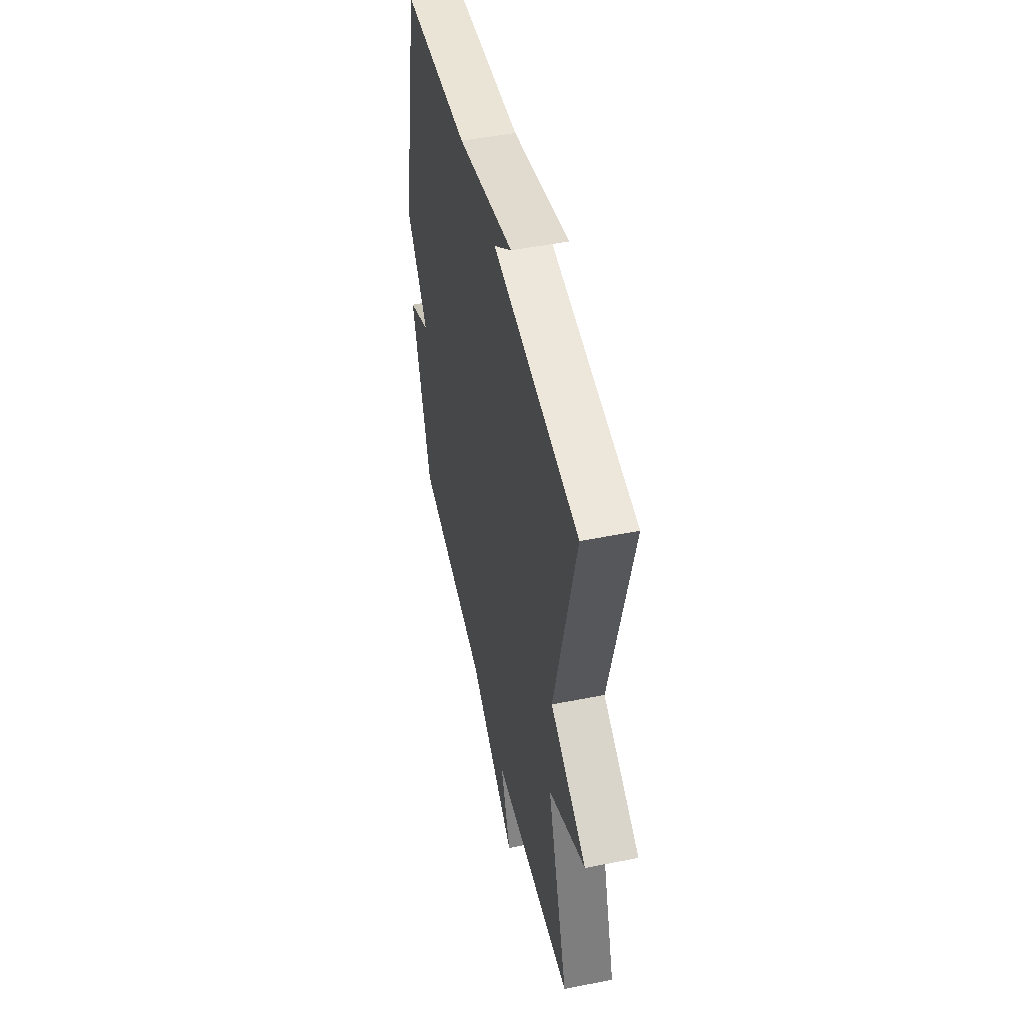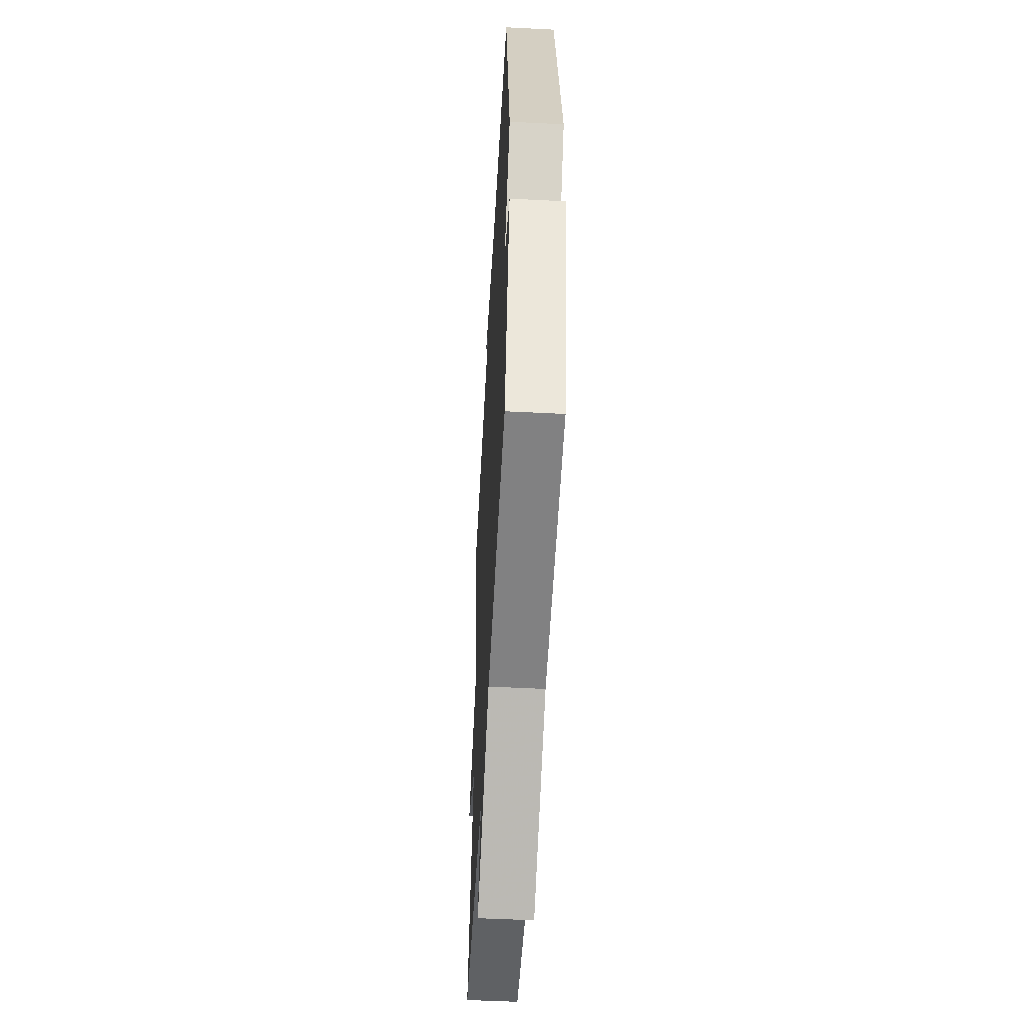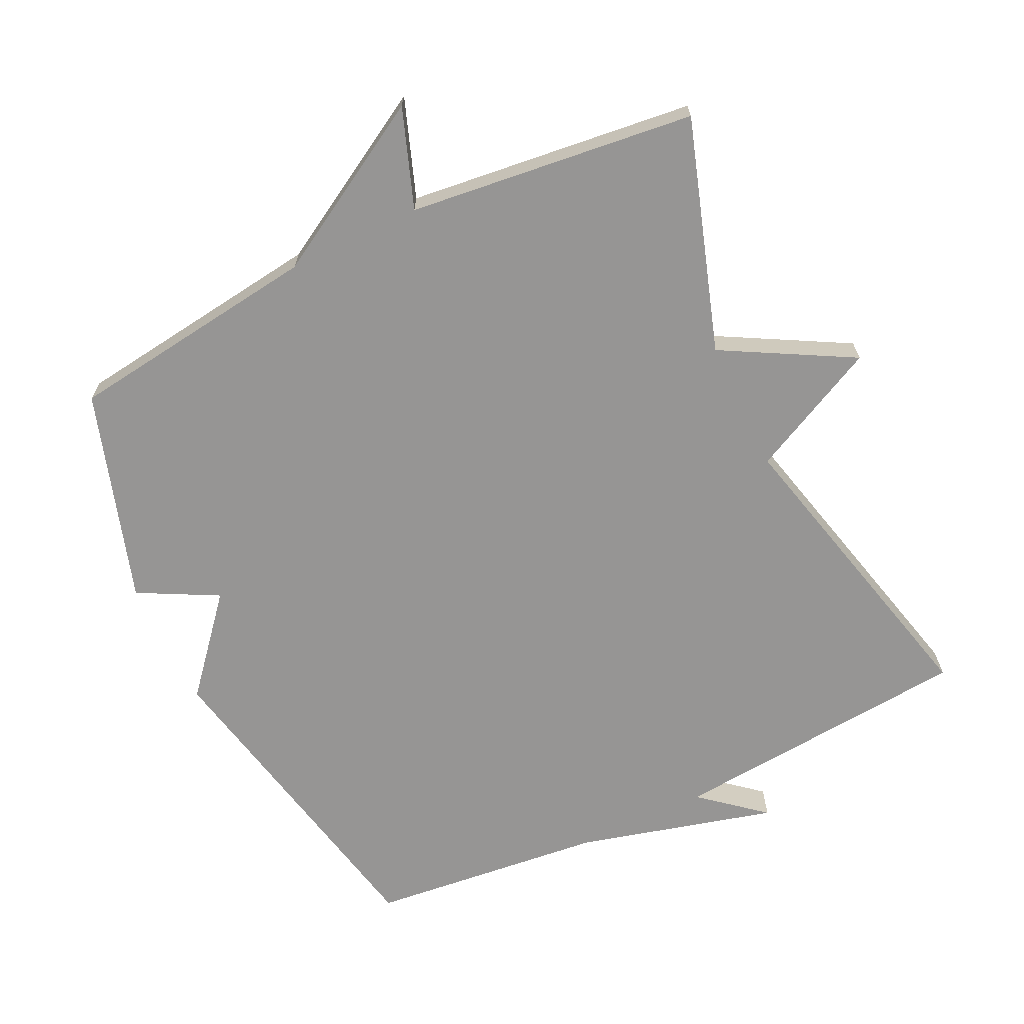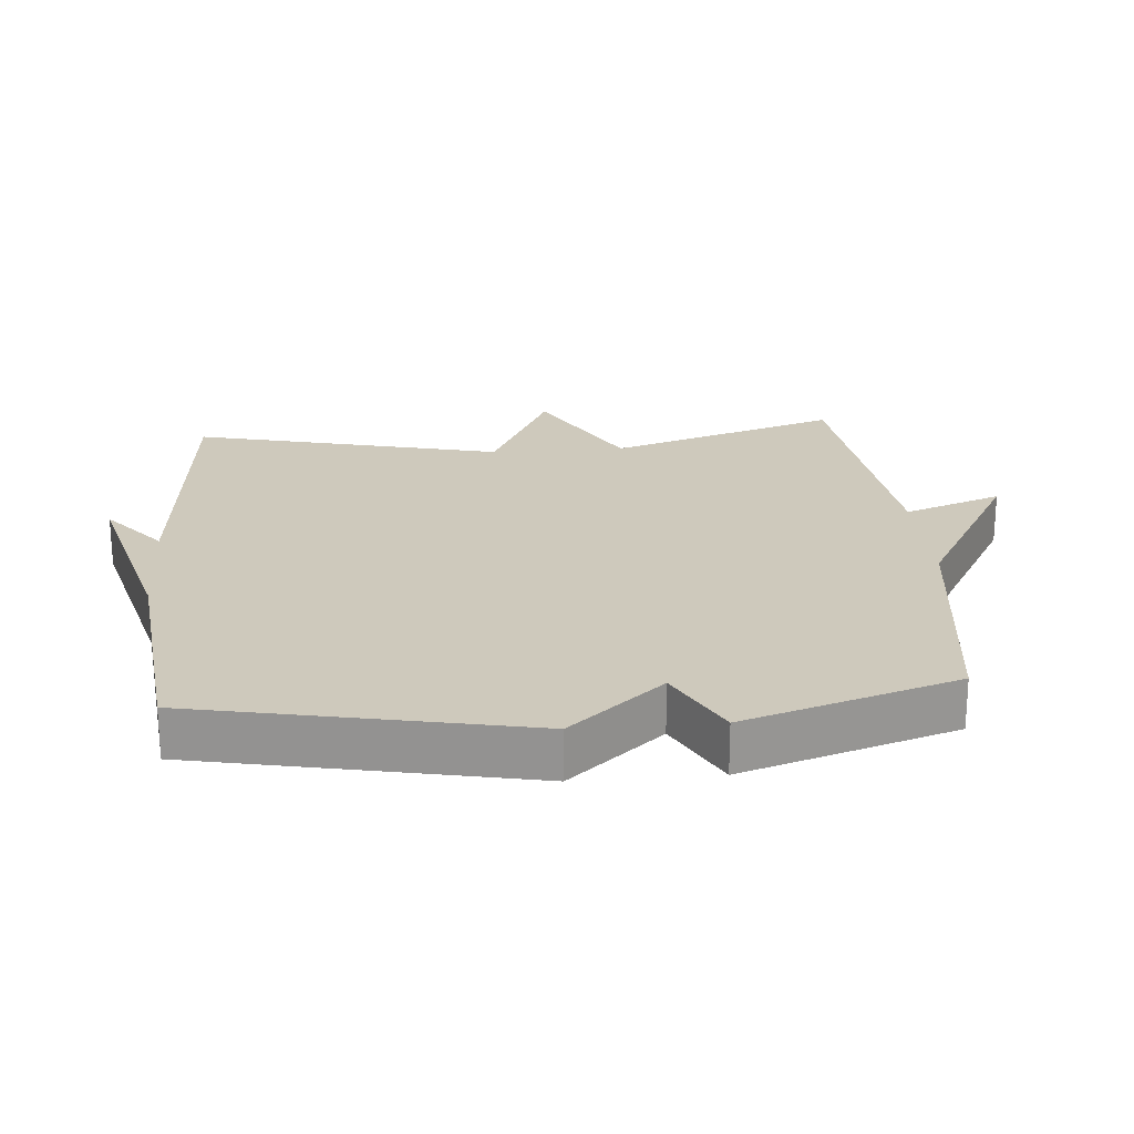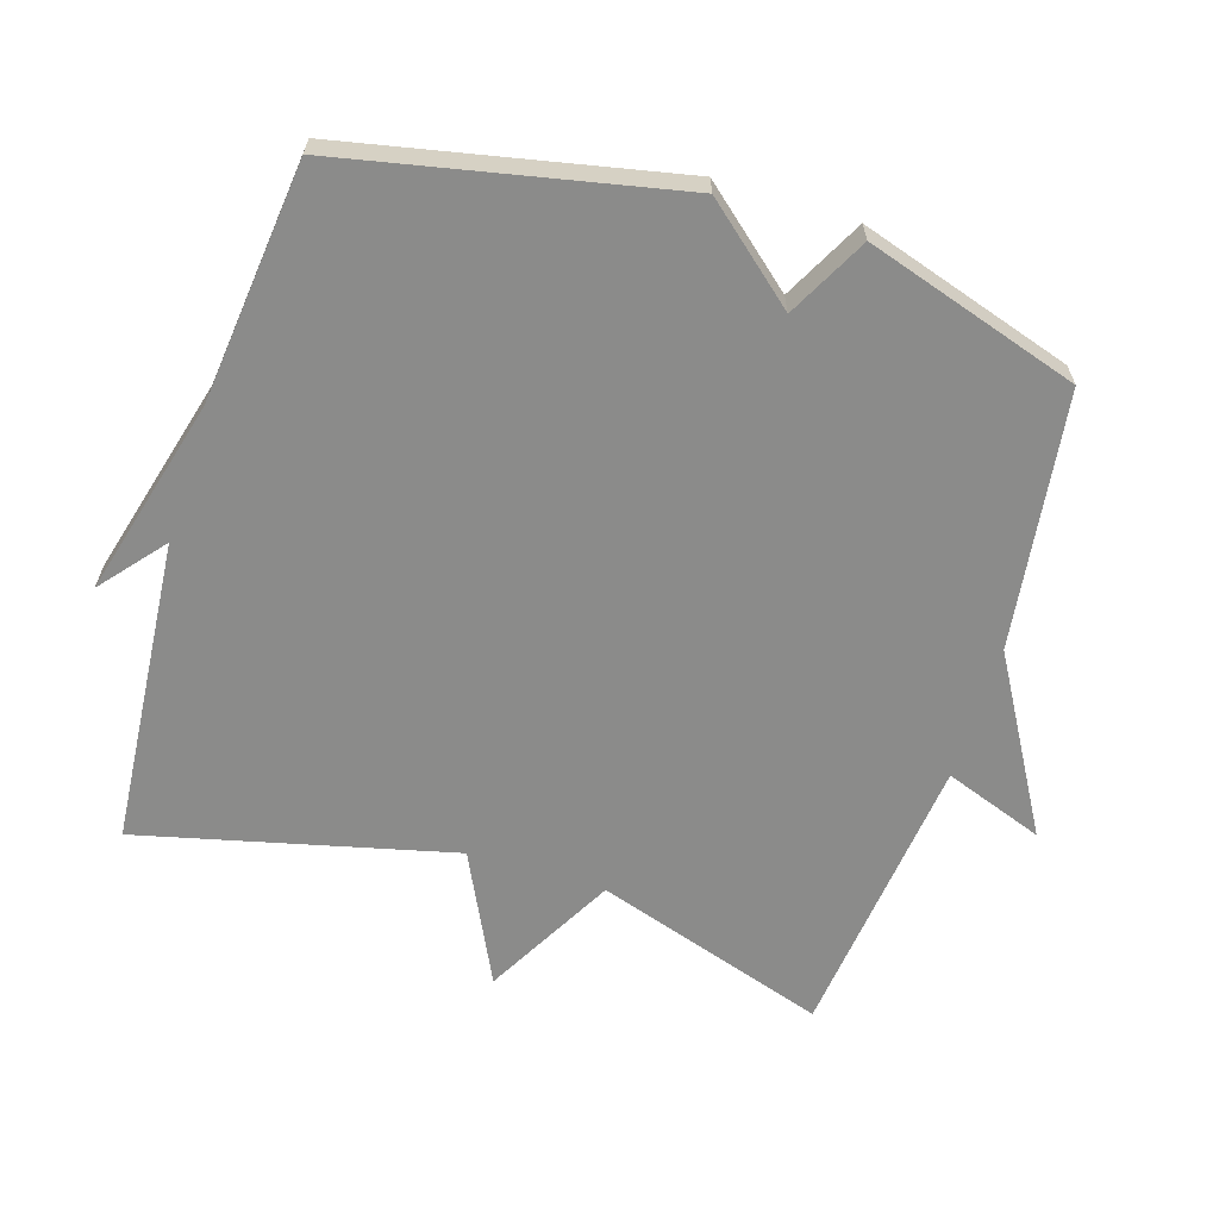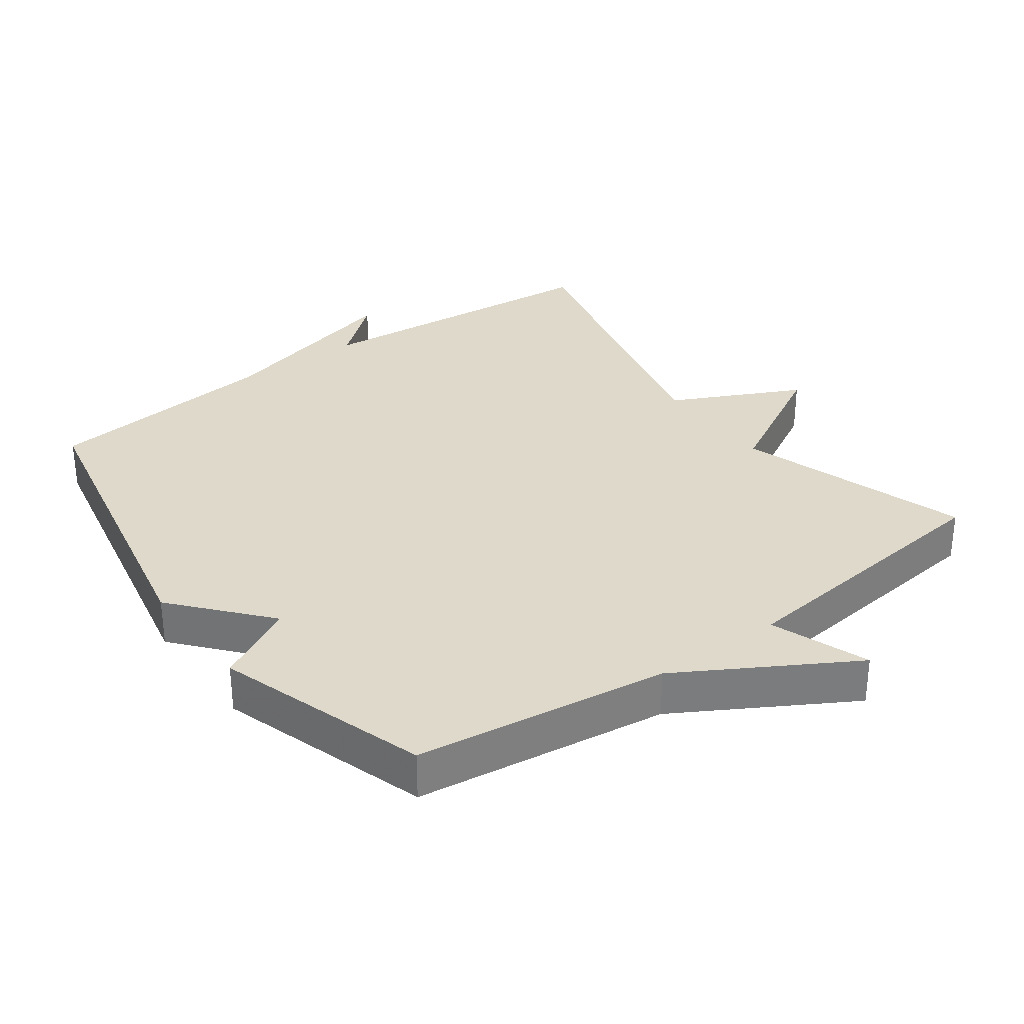
<metadata>
{"format":"obj","ext":"obj","renderer":"f3d","projection":"perspective","resolution":1024,"background":"white","views":[{"elev":49.4,"azim":-102.4,"up":"+Z"},{"elev":-53.0,"azim":86.9,"up":"+Z"},{"elev":-67.5,"azim":-154.3,"up":"+Y"},{"elev":22.3,"azim":85.2,"up":"+Y"},{"elev":-63.7,"azim":72.7,"up":"+Y"},{"elev":31.8,"azim":143.9,"up":"+Y"}]}
</metadata>
<code>
v 0.5 0.07 -0.5
v 0.124 0.07 -0.549
v -0.129 0.07 -0.695
v -0.076 0.07 -0.549
v -0.5 0.07 -0.5
v -0.389 0.07 -0.158
v -0.581 0.07 -0.052
v -0.389 0.07 0.042
v -0.5 0.07 0.5
v -0.051 0.07 0.538
v -0.144 0.07 0.616
v 0.149 0.07 0.538
v 0.5 0.07 0.5
v 0.6 0.07 0.014
v 0.482 0.07 -0.124
v 0.6 0.07 -0.186
v 0.5 0 -0.5
v 0.124 0 -0.549
v -0.129 0 -0.695
v -0.076 0 -0.549
v -0.5 0 -0.5
v -0.389 0 -0.158
v -0.581 0 -0.052
v -0.389 0 0.042
v -0.5 0 0.5
v -0.051 0 0.538
v -0.144 0 0.616
v 0.149 0 0.538
v 0.5 0 0.5
v 0.6 0 0.014
v 0.482 0 -0.124
v 0.6 0 -0.186
f 15 16 1 2
f 12 13 14 15
f 10 11 12
f 12 15 2
f 10 12 2
f 9 10 2
f 8 9 2
f 6 7 8
f 4 5 6
f 4 6 8 2
f 2 3 4
f 18 17 32 31
f 31 30 29 28
f 28 27 26
f 18 31 28
f 18 28 26
f 18 26 25
f 18 25 24
f 24 23 22
f 22 21 20
f 18 24 22 20
f 20 19 18
f 1 17 18 2
f 2 18 19 3
f 3 19 20 4
f 4 20 21 5
f 5 21 22 6
f 6 22 23 7
f 7 23 24 8
f 8 24 25 9
f 9 25 26 10
f 10 26 27 11
f 11 27 28 12
f 12 28 29 13
f 13 29 30 14
f 14 30 31 15
f 15 31 32 16
f 16 32 17 1

</code>
